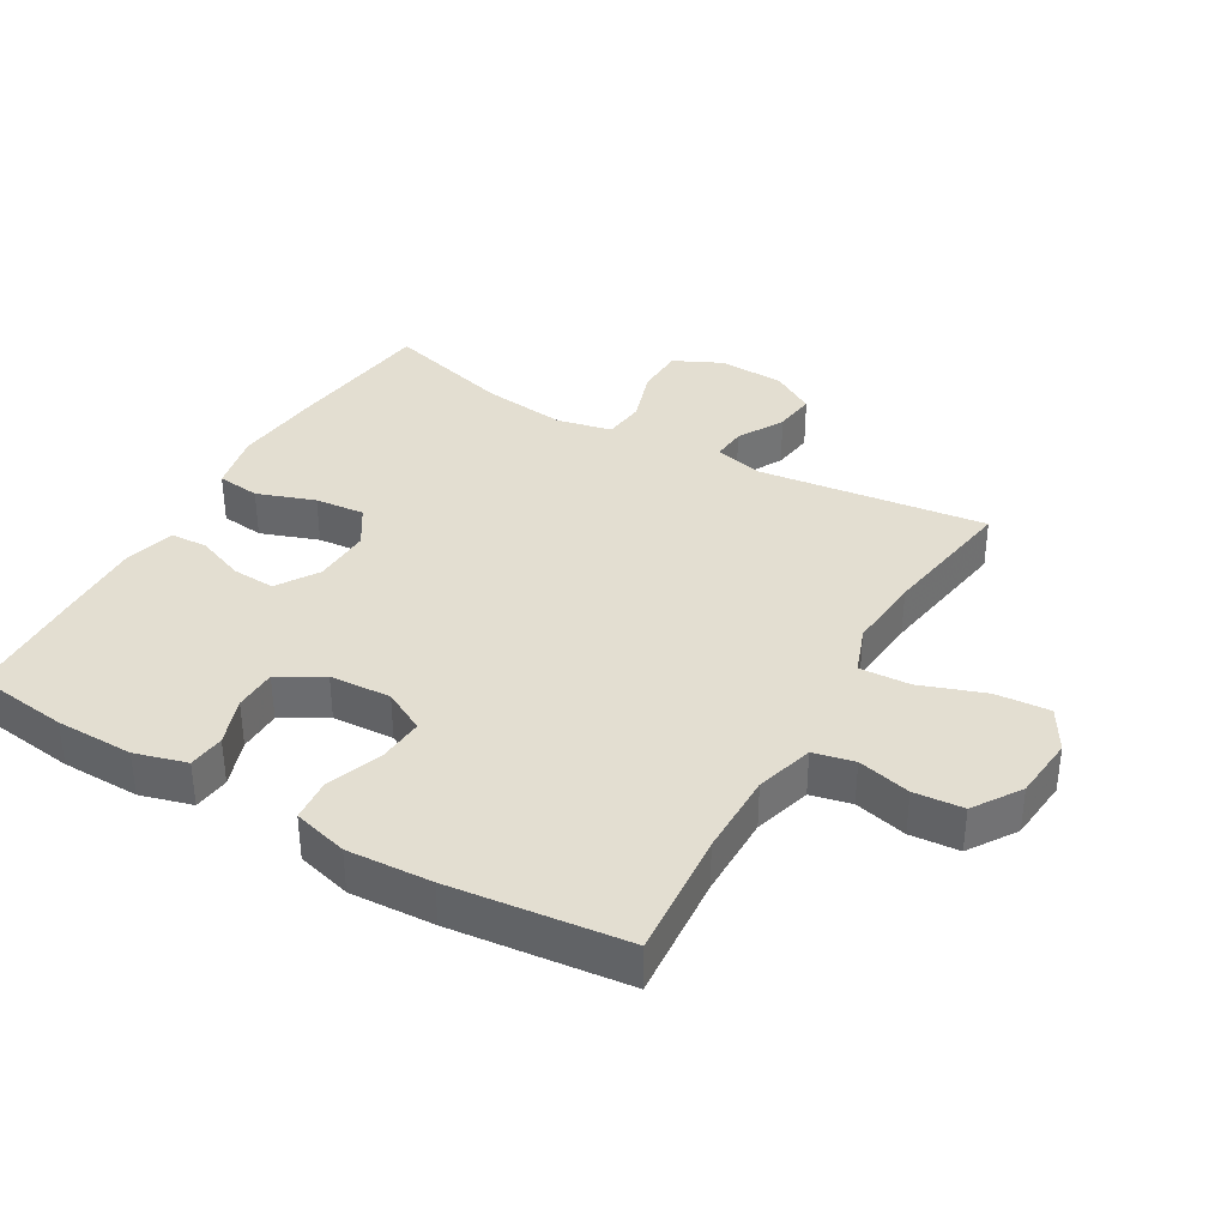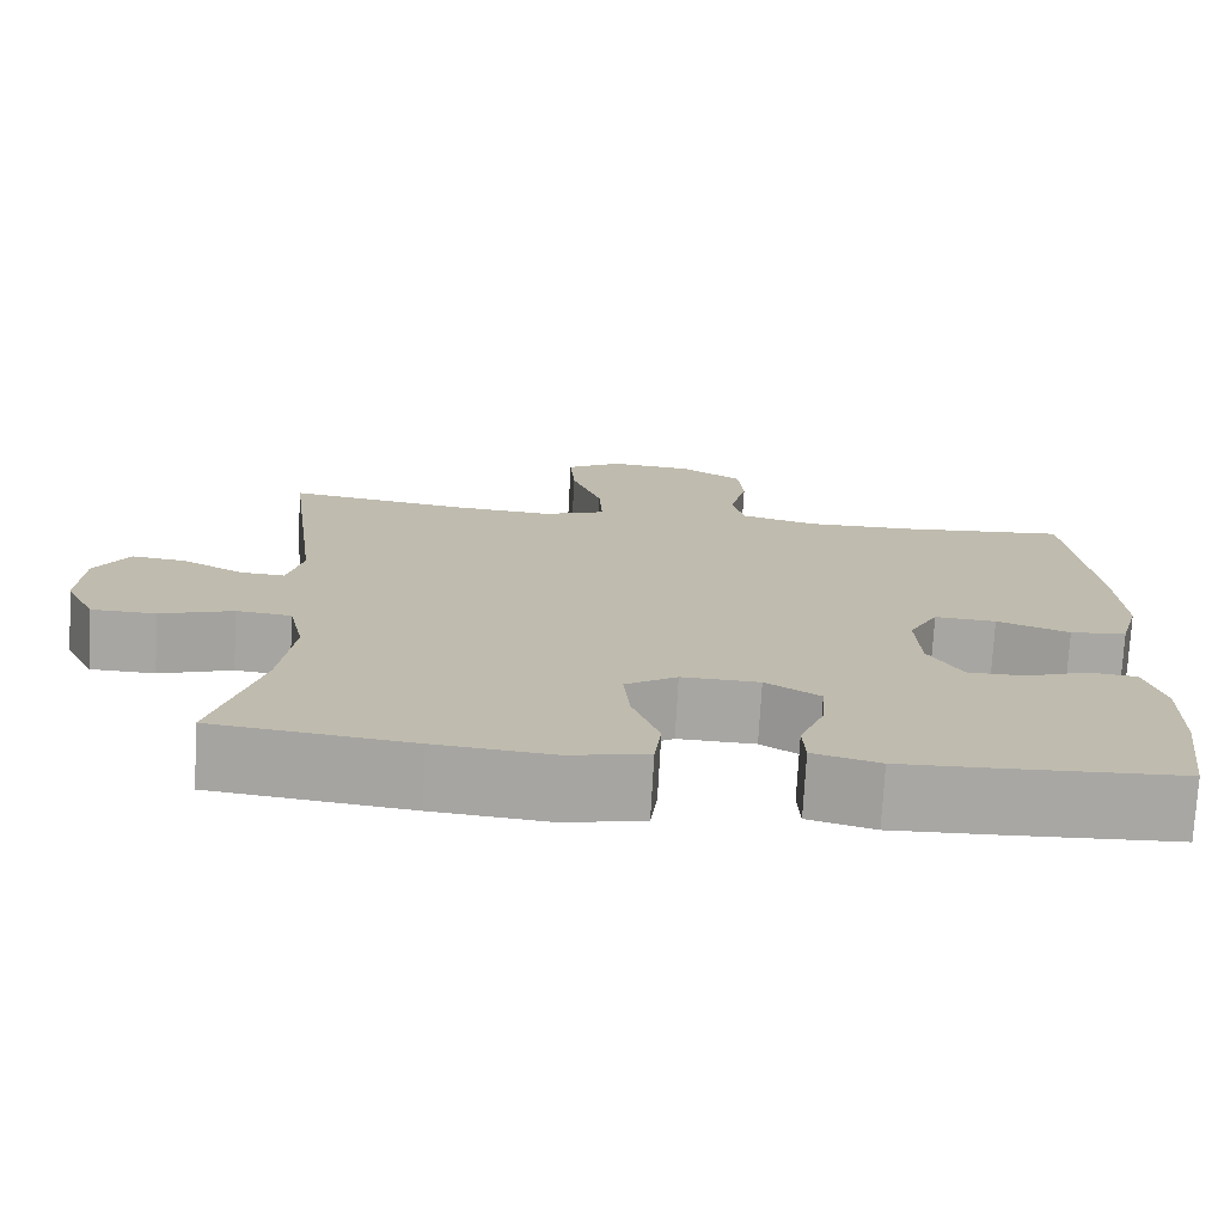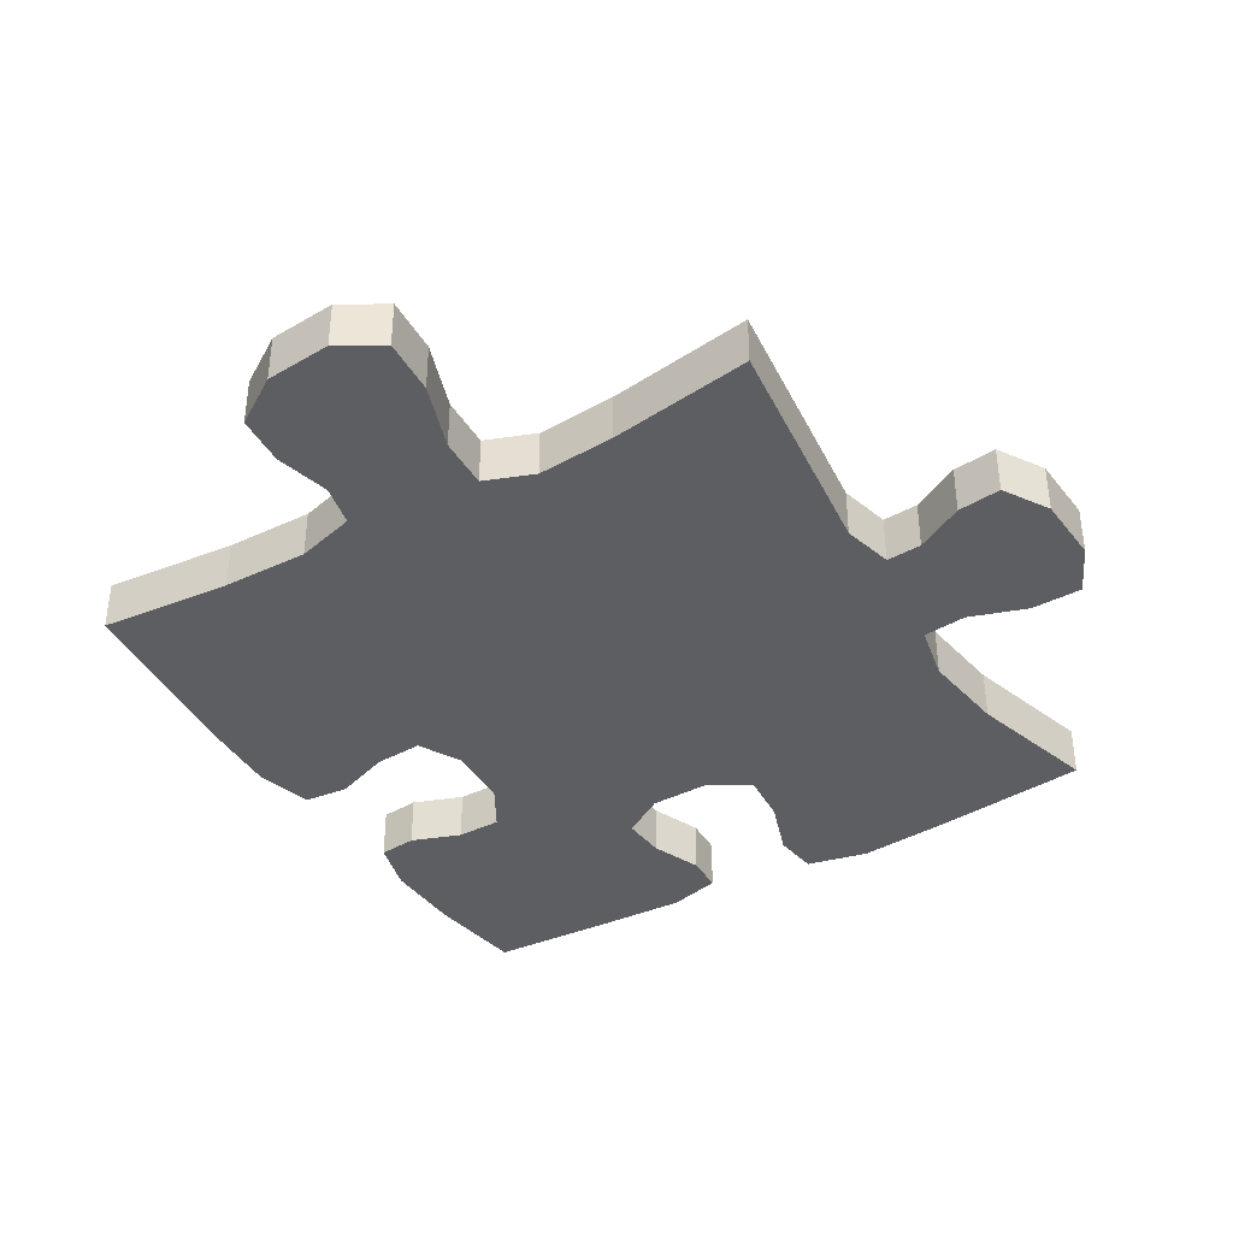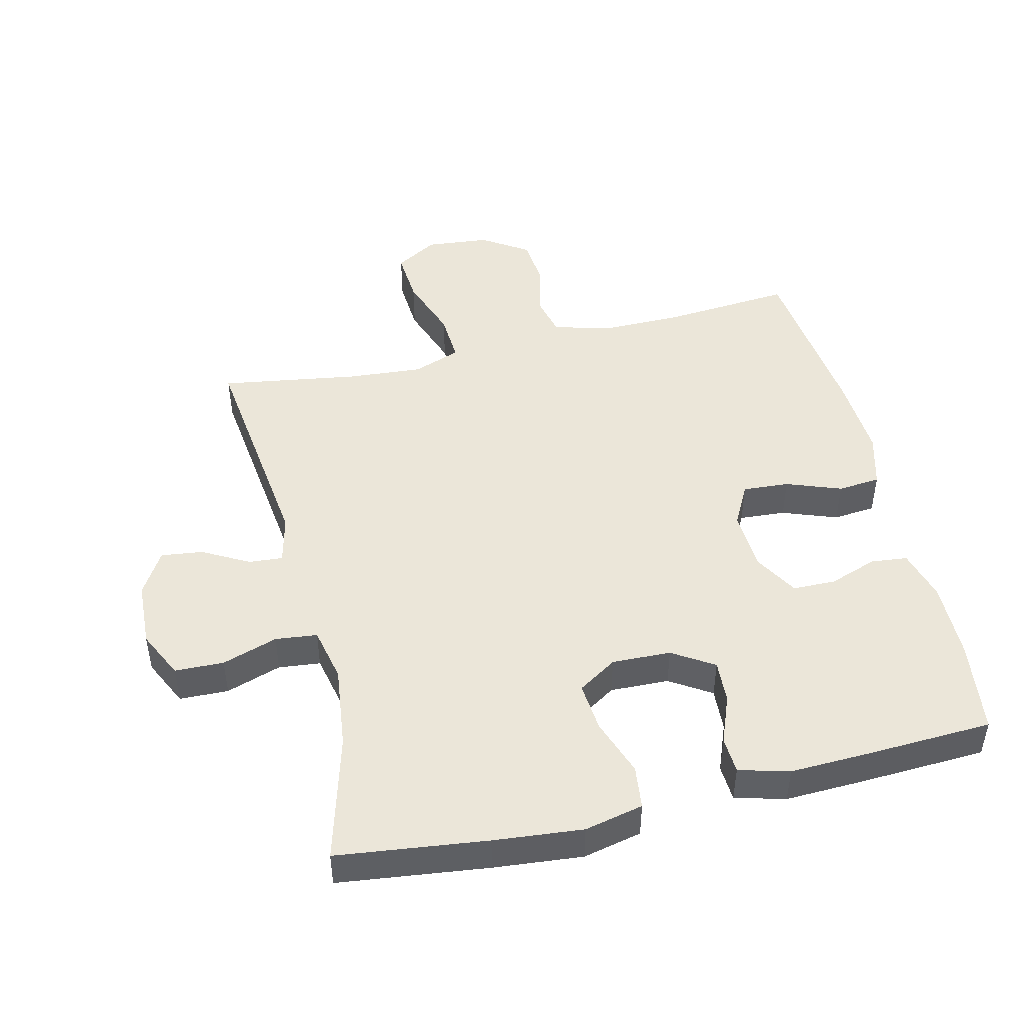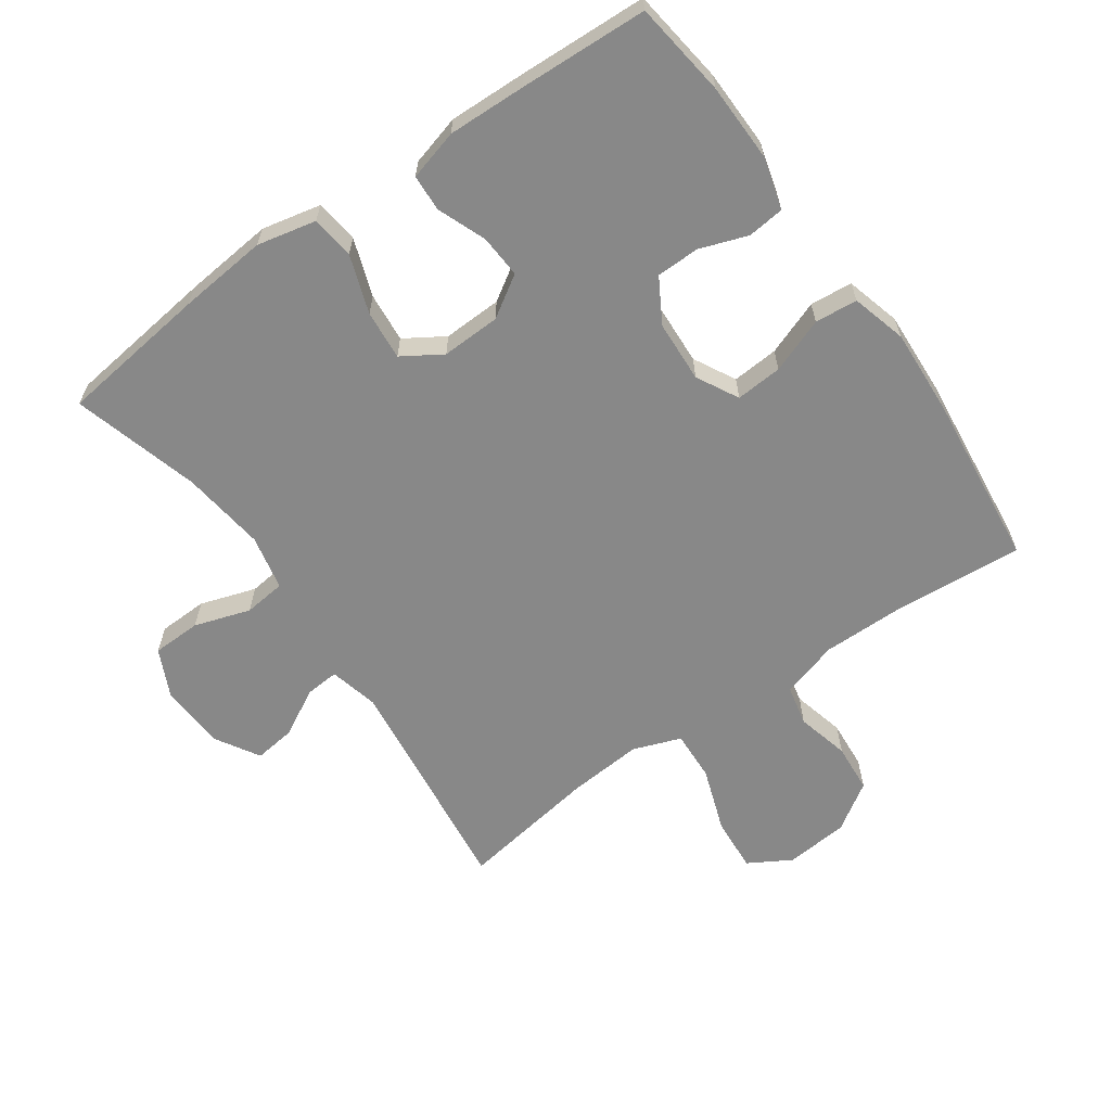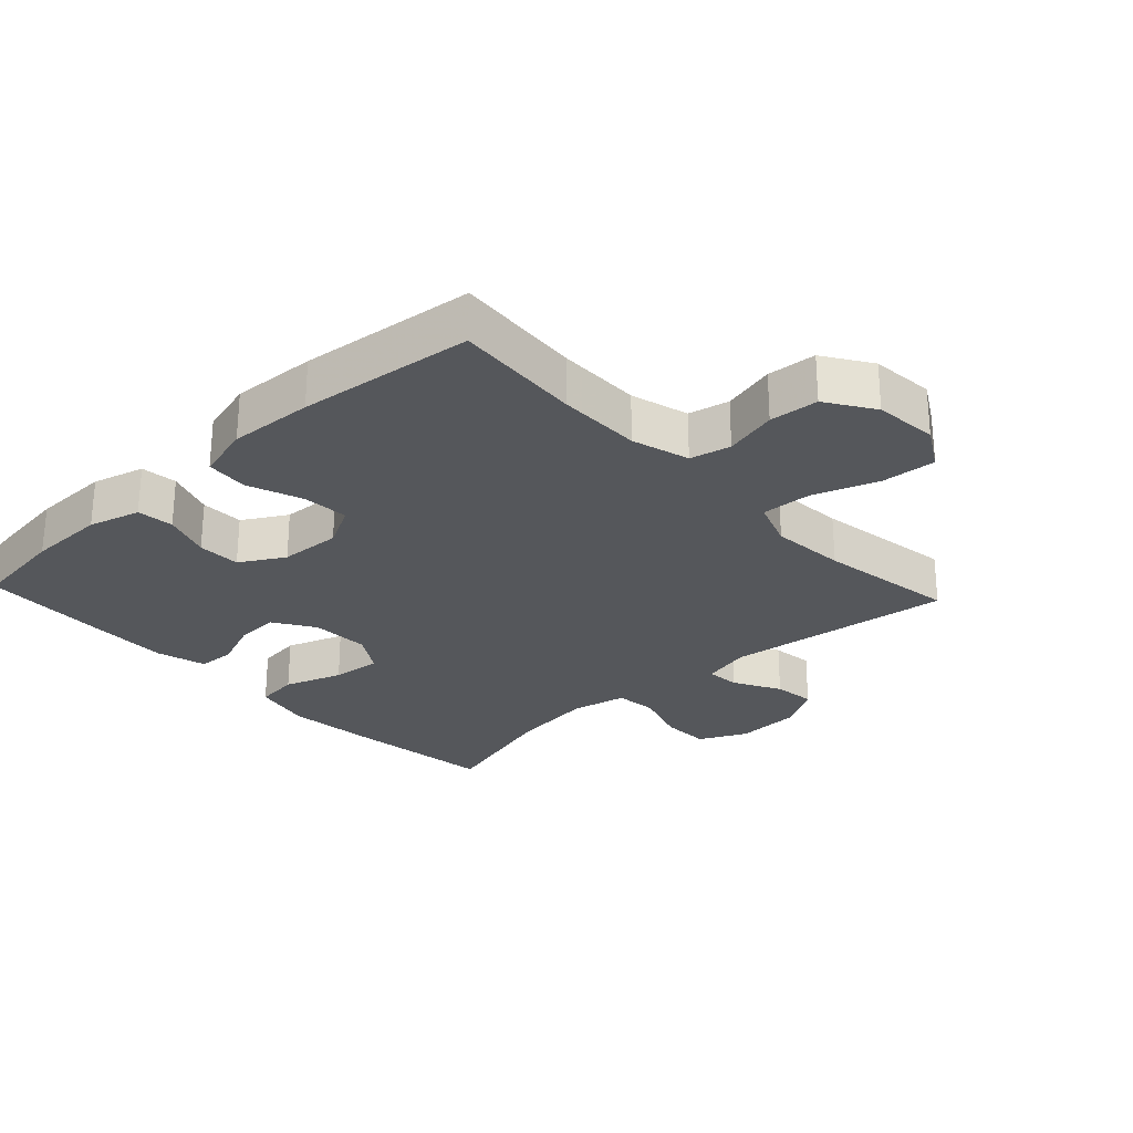
<metadata>
{"format":"obj","ext":"obj","renderer":"f3d","projection":"perspective","resolution":1024,"background":"white","views":[{"elev":36.3,"azim":-59.9,"up":"+Y"},{"elev":-74.5,"azim":176.8,"up":"+Z"},{"elev":-38.5,"azim":31.0,"up":"+Y"},{"elev":47.1,"azim":166.5,"up":"+Y"},{"elev":-62.8,"azim":-144.8,"up":"+Y"},{"elev":-26.8,"azim":-47.0,"up":"+Y"}]}
</metadata>
<code>
v -0.5 0.07 -0.5
v -0.519 0.07 -0.355
v -0.521 0.07 -0.236
v -0.499 0.07 -0.157
v -0.443 0.07 -0.151
v -0.37 0.07 -0.177
v -0.304 0.07 -0.176
v -0.265 0.07 -0.109
v -0.26 0.07 -0.015
v -0.294 0.07 0.049
v -0.365 0.07 0.044
v -0.449 0.07 0.013
v -0.514 0.07 0.019
v -0.537 0.07 0.103
v -0.53 0.07 0.232
v -0.5 0.07 0.5
v -0.305 0.07 0.484
v -0.177 0.07 0.483
v -0.089 0.07 0.508
v -0.075 0.07 0.57
v -0.095 0.07 0.651
v -0.089 0.07 0.726
v -0.017 0.07 0.773
v 0.08 0.07 0.782
v 0.145 0.07 0.744
v 0.139 0.07 0.661
v 0.104 0.07 0.562
v 0.1 0.07 0.485
v 0.173 0.07 0.458
v 0.288 0.07 0.467
v 0.5 0.07 0.5
v 0.457 0.07 0.152
v 0.475 0.07 0.077
v 0.527 0.07 0.081
v 0.598 0.07 0.12
v 0.662 0.07 0.128
v 0.702 0.07 0.061
v 0.707 0.07 -0.04
v 0.672 0.07 -0.113
v 0.597 0.07 -0.115
v 0.512 0.07 -0.087
v 0.448 0.07 -0.094
v 0.43 0.07 -0.178
v 0.446 0.07 -0.306
v 0.5 0.07 -0.5
v 0.271 0.07 -0.528
v 0.135 0.07 -0.541
v 0.045 0.07 -0.521
v 0.037 0.07 -0.455
v 0.068 0.07 -0.367
v 0.075 0.07 -0.291
v 0.015 0.07 -0.253
v -0.075 0.07 -0.256
v -0.138 0.07 -0.296
v -0.134 0.07 -0.362
v -0.105 0.07 -0.436
v -0.108 0.07 -0.492
v -0.185 0.07 -0.513
v -0.304 0.07 -0.509
v -0.5 0 -0.5
v -0.519 0 -0.355
v -0.521 0 -0.236
v -0.499 0 -0.157
v -0.443 0 -0.151
v -0.37 0 -0.177
v -0.304 0 -0.176
v -0.265 0 -0.109
v -0.26 0 -0.015
v -0.294 0 0.049
v -0.365 0 0.044
v -0.449 0 0.013
v -0.514 0 0.019
v -0.537 0 0.103
v -0.53 0 0.232
v -0.5 0 0.5
v -0.305 0 0.484
v -0.177 0 0.483
v -0.089 0 0.508
v -0.075 0 0.57
v -0.095 0 0.651
v -0.089 0 0.726
v -0.017 0 0.773
v 0.08 0 0.782
v 0.145 0 0.744
v 0.139 0 0.661
v 0.104 0 0.562
v 0.1 0 0.485
v 0.173 0 0.458
v 0.288 0 0.467
v 0.5 0 0.5
v 0.457 0 0.152
v 0.475 0 0.077
v 0.527 0 0.081
v 0.598 0 0.12
v 0.662 0 0.128
v 0.702 0 0.061
v 0.707 0 -0.04
v 0.672 0 -0.113
v 0.597 0 -0.115
v 0.512 0 -0.087
v 0.448 0 -0.094
v 0.43 0 -0.178
v 0.446 0 -0.306
v 0.5 0 -0.5
v 0.271 0 -0.528
v 0.135 0 -0.541
v 0.045 0 -0.521
v 0.037 0 -0.455
v 0.068 0 -0.367
v 0.075 0 -0.291
v 0.015 0 -0.253
v -0.075 0 -0.256
v -0.138 0 -0.296
v -0.134 0 -0.362
v -0.105 0 -0.436
v -0.108 0 -0.492
v -0.185 0 -0.513
v -0.304 0 -0.509
f 55 56 57 58
f 54 55 58 59
f 47 48 49 50
f 47 50 51
f 44 45 46 47
f 43 44 47 51
f 42 43 51 52
f 38 39 40 41
f 38 41 42
f 37 38 42
f 34 35 36 37
f 33 34 37 42
f 32 33 42 52
f 30 31 32 52
f 24 25 26 27
f 24 27 28
f 23 24 28
f 20 21 22 23
f 19 20 23 28
f 18 19 28 29
f 14 15 16 17
f 14 17 18 29
f 11 12 13 14
f 10 11 14 29
f 3 4 5 6
f 3 6 7
f 2 3 7
f 54 59 1 2
f 53 54 2 7
f 52 53 7 8
f 30 52 8 9
f 9 10 29 30
f 117 116 115 114
f 118 117 114 113
f 109 108 107 106
f 110 109 106
f 106 105 104 103
f 110 106 103 102
f 111 110 102 101
f 100 99 98 97
f 101 100 97
f 101 97 96
f 96 95 94 93
f 101 96 93 92
f 111 101 92 91
f 111 91 90 89
f 86 85 84 83
f 87 86 83
f 87 83 82
f 82 81 80 79
f 87 82 79 78
f 88 87 78 77
f 76 75 74 73
f 88 77 76 73
f 73 72 71 70
f 88 73 70 69
f 65 64 63 62
f 66 65 62
f 66 62 61
f 61 60 118 113
f 66 61 113 112
f 67 66 112 111
f 68 67 111 89
f 89 88 69 68
f 1 60 61 2
f 2 61 62 3
f 3 62 63 4
f 4 63 64 5
f 5 64 65 6
f 6 65 66 7
f 7 66 67 8
f 8 67 68 9
f 9 68 69 10
f 10 69 70 11
f 11 70 71 12
f 12 71 72 13
f 13 72 73 14
f 14 73 74 15
f 15 74 75 16
f 16 75 76 17
f 17 76 77 18
f 18 77 78 19
f 19 78 79 20
f 20 79 80 21
f 21 80 81 22
f 22 81 82 23
f 23 82 83 24
f 24 83 84 25
f 25 84 85 26
f 26 85 86 27
f 27 86 87 28
f 28 87 88 29
f 29 88 89 30
f 30 89 90 31
f 31 90 91 32
f 32 91 92 33
f 33 92 93 34
f 34 93 94 35
f 35 94 95 36
f 36 95 96 37
f 37 96 97 38
f 38 97 98 39
f 39 98 99 40
f 40 99 100 41
f 41 100 101 42
f 42 101 102 43
f 43 102 103 44
f 44 103 104 45
f 45 104 105 46
f 46 105 106 47
f 47 106 107 48
f 48 107 108 49
f 49 108 109 50
f 50 109 110 51
f 51 110 111 52
f 52 111 112 53
f 53 112 113 54
f 54 113 114 55
f 55 114 115 56
f 56 115 116 57
f 57 116 117 58
f 58 117 118 59
f 59 118 60 1

</code>
